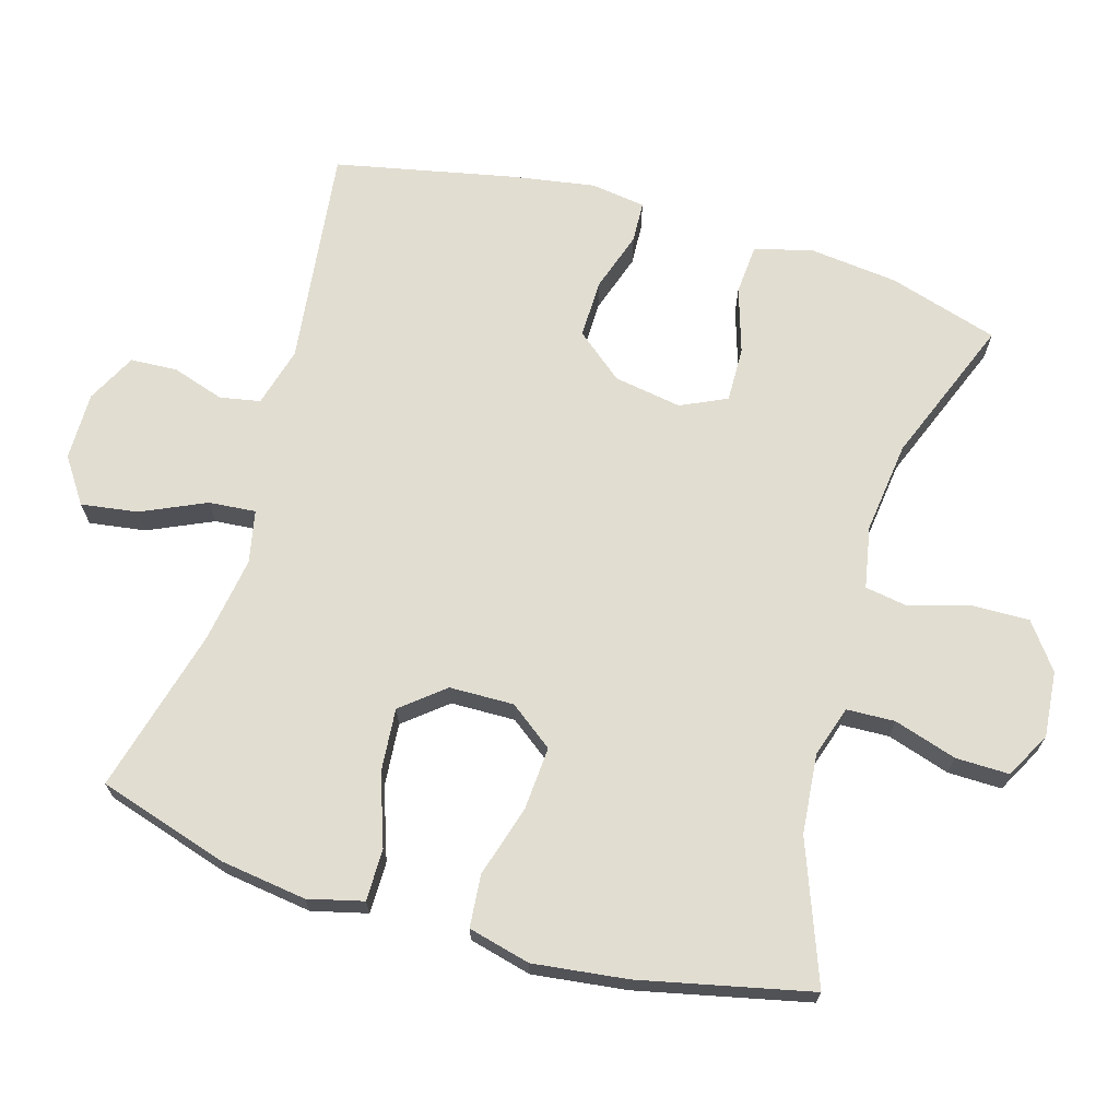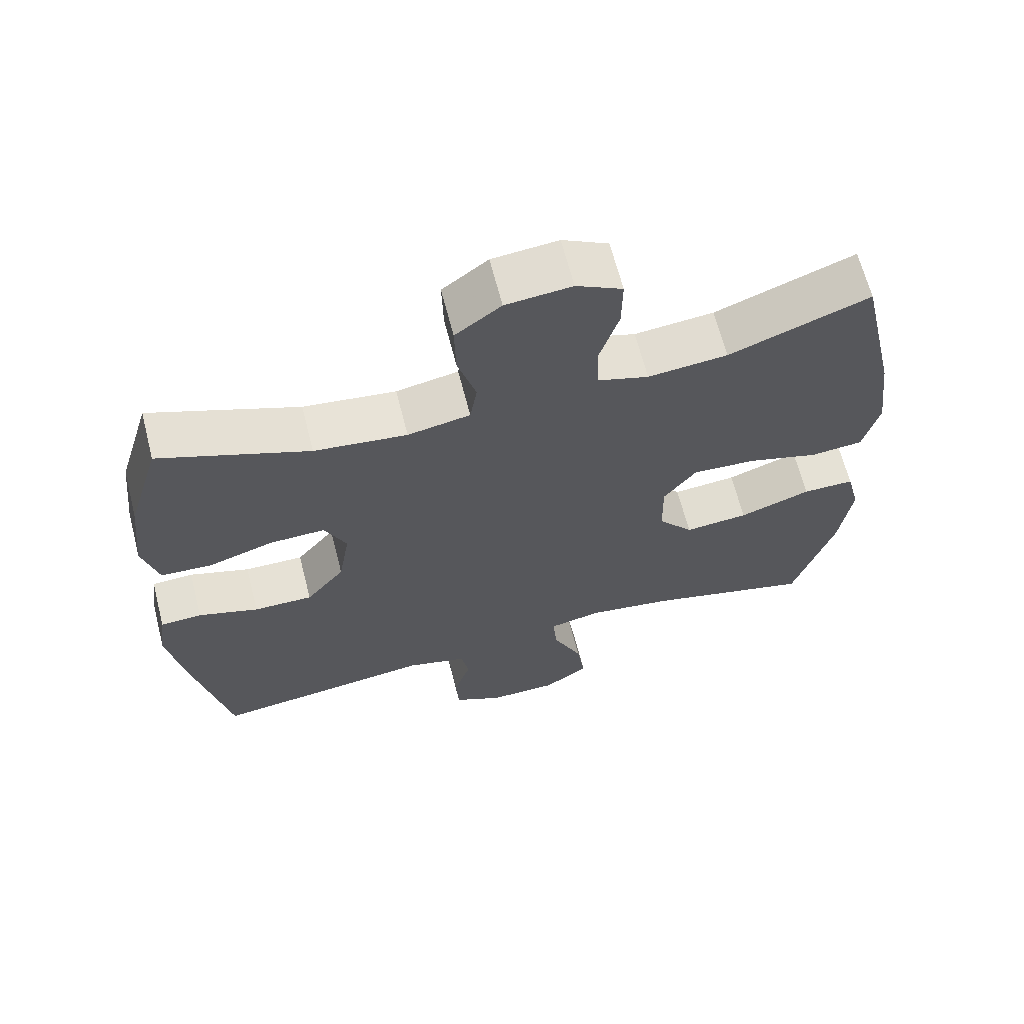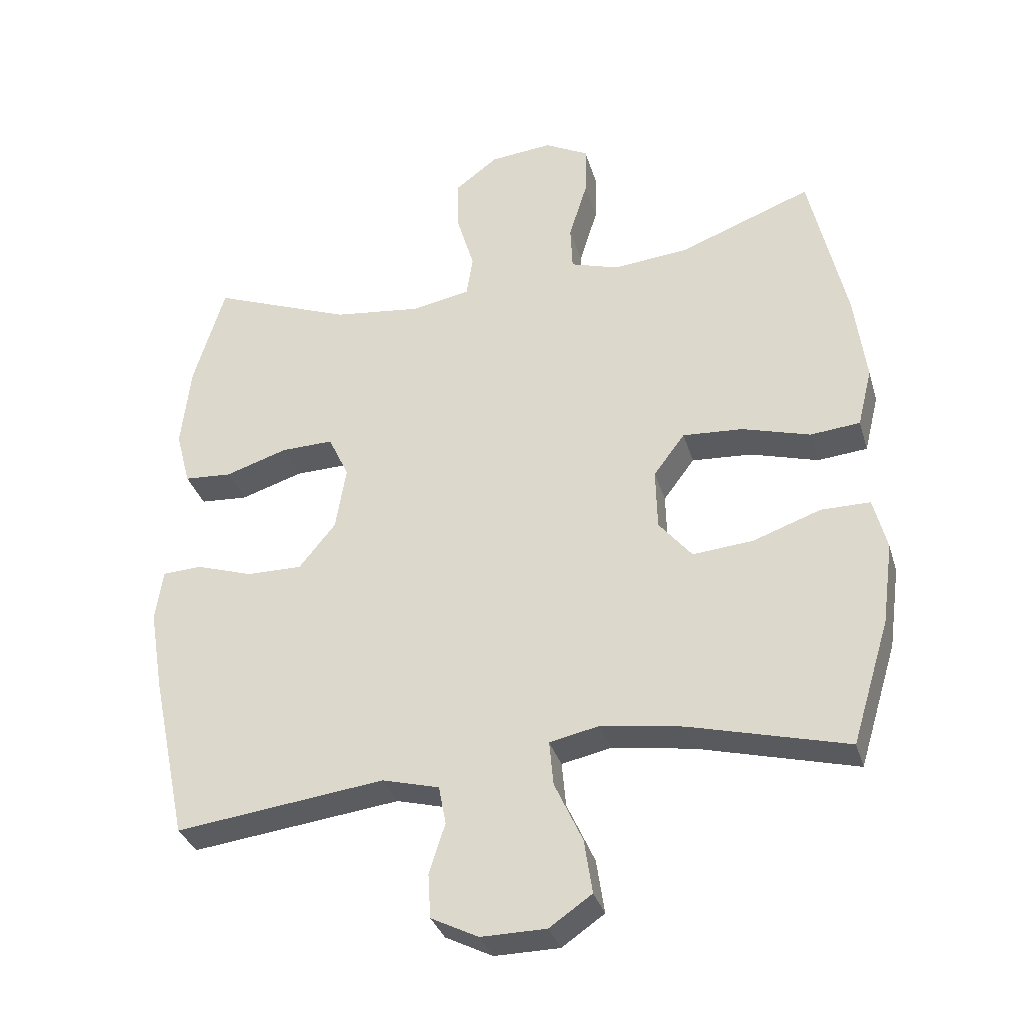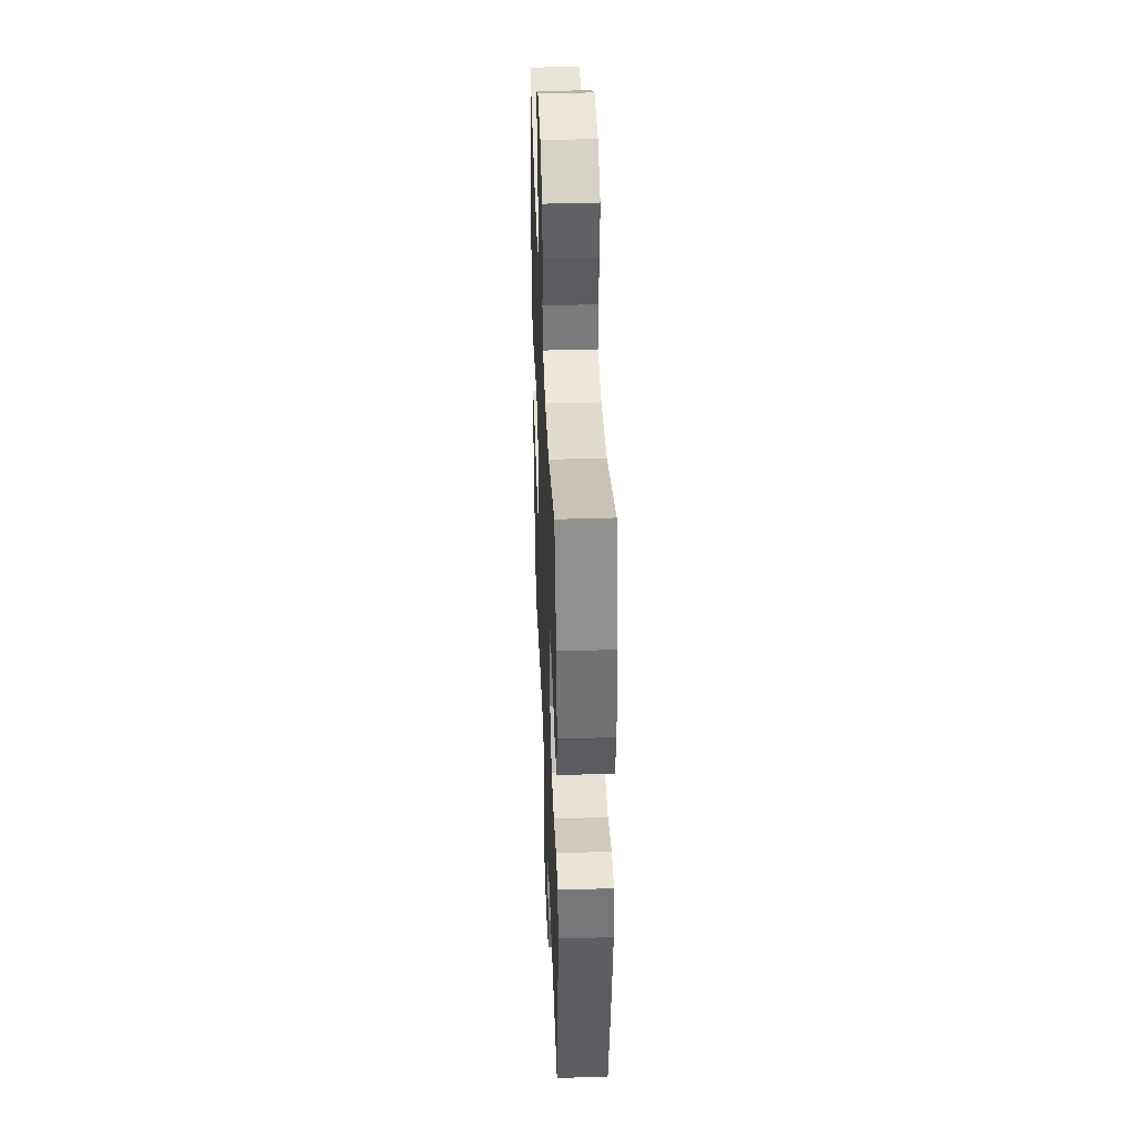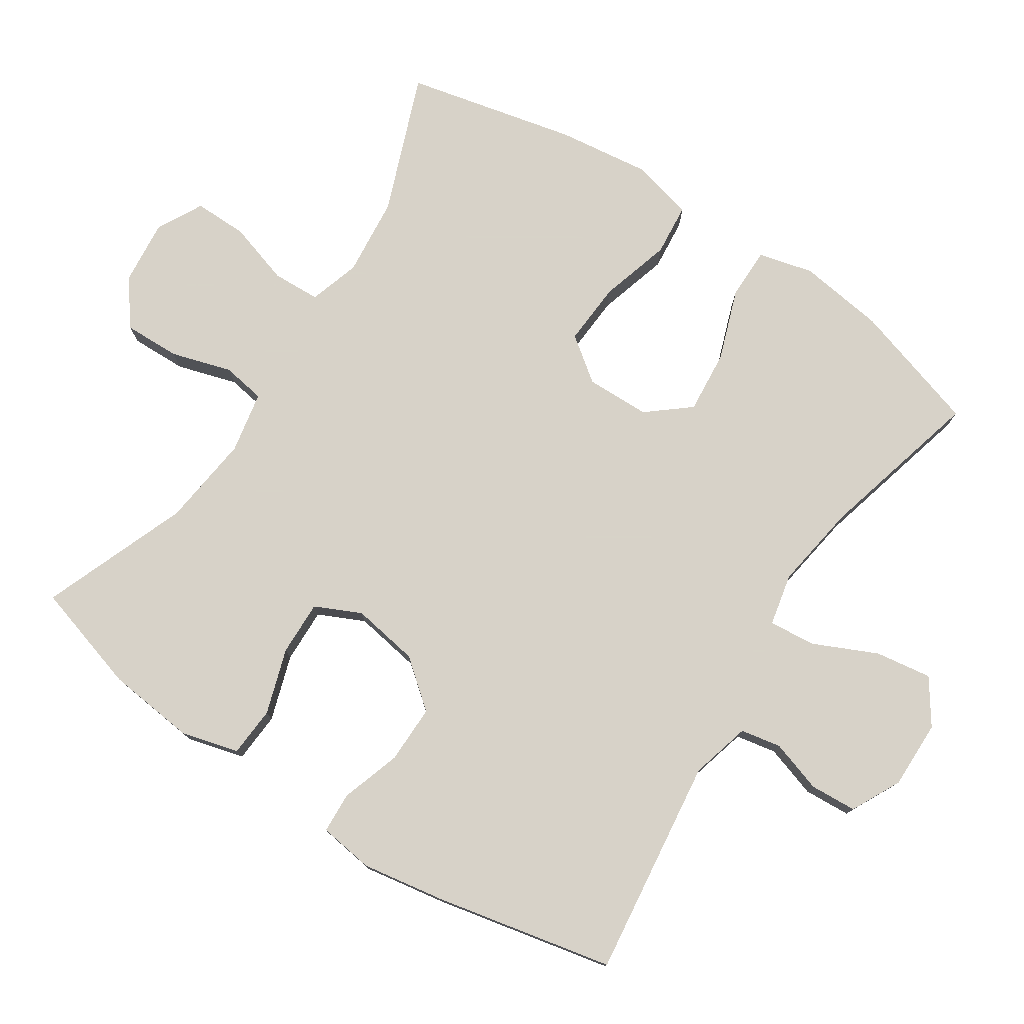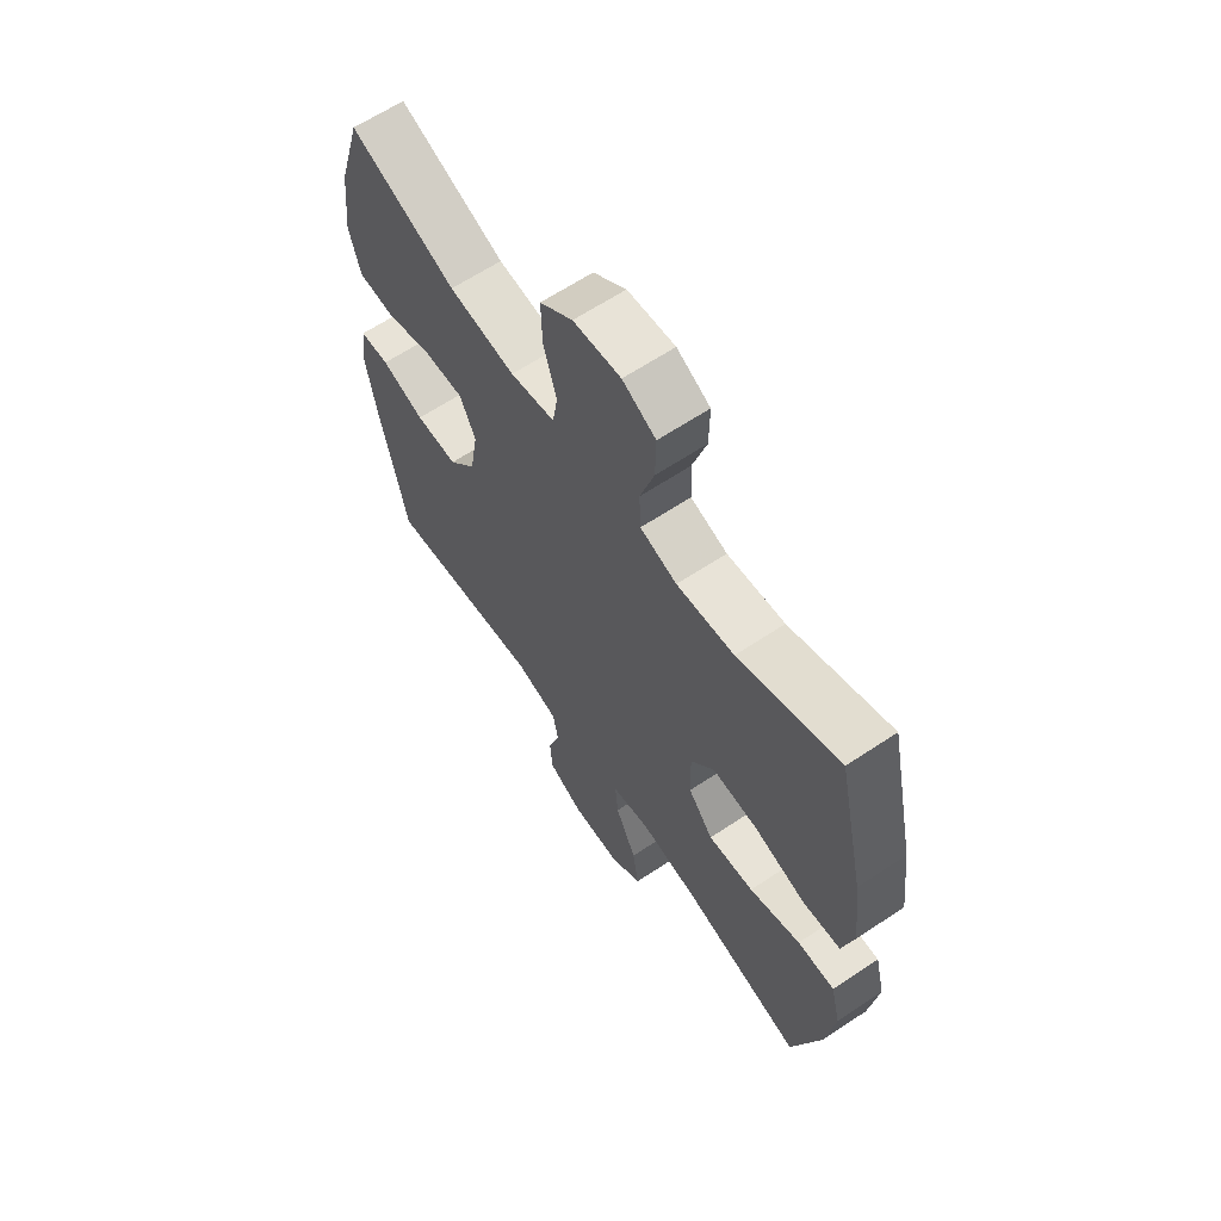
<metadata>
{"format":"obj","ext":"obj","renderer":"f3d","projection":"perspective","resolution":1024,"background":"white","views":[{"elev":68.7,"azim":-73.5,"up":"+Y"},{"elev":65.1,"azim":165.7,"up":"+Z"},{"elev":-33.4,"azim":-164.2,"up":"+Z"},{"elev":40.9,"azim":87.8,"up":"+Z"},{"elev":77.3,"azim":123.2,"up":"+Y"},{"elev":63.7,"azim":-123.9,"up":"+Z"}]}
</metadata>
<code>
v -0.5 0.07 0.5
v -0.3 0.07 0.424
v -0.186 0.07 0.413
v -0.113 0.07 0.436
v -0.11 0.07 0.505
v -0.138 0.07 0.595
v -0.139 0.07 0.672
v -0.073 0.07 0.707
v 0.021 0.07 0.698
v 0.086 0.07 0.649
v 0.084 0.07 0.568
v 0.058 0.07 0.481
v 0.068 0.07 0.419
v 0.157 0.07 0.402
v 0.289 0.07 0.418
v 0.5 0.07 0.5
v 0.547 0.07 0.343
v 0.561 0.07 0.216
v 0.539 0.07 0.133
v 0.467 0.07 0.128
v 0.373 0.07 0.158
v 0.294 0.07 0.16
v 0.263 0.07 0.094
v 0.279 0.07 -0.003
v 0.334 0.07 -0.071
v 0.418 0.07 -0.07
v 0.504 0.07 -0.042
v 0.563 0.07 -0.045
v 0.574 0.07 -0.124
v 0.554 0.07 -0.244
v 0.5 0.07 -0.5
v 0.185 0.07 -0.461
v 0.099 0.07 -0.484
v 0.088 0.07 -0.542
v 0.112 0.07 -0.617
v 0.108 0.07 -0.684
v 0.037 0.07 -0.72
v -0.061 0.07 -0.719
v -0.125 0.07 -0.675
v -0.113 0.07 -0.594
v -0.071 0.07 -0.502
v -0.065 0.07 -0.435
v -0.14 0.07 -0.419
v -0.263 0.07 -0.438
v -0.5 0.07 -0.5
v -0.557 0.07 -0.314
v -0.574 0.07 -0.19
v -0.554 0.07 -0.111
v -0.48 0.07 -0.111
v -0.378 0.07 -0.147
v -0.287 0.07 -0.155
v -0.237 0.07 -0.094
v -0.235 0.07 -0.002
v -0.282 0.07 0.061
v -0.373 0.07 0.055
v -0.475 0.07 0.025
v -0.55 0.07 0.032
v -0.572 0.07 0.121
v -0.555 0.07 0.255
v -0.5 0 0.5
v -0.3 0 0.424
v -0.186 0 0.413
v -0.113 0 0.436
v -0.11 0 0.505
v -0.138 0 0.595
v -0.139 0 0.672
v -0.073 0 0.707
v 0.021 0 0.698
v 0.086 0 0.649
v 0.084 0 0.568
v 0.058 0 0.481
v 0.068 0 0.419
v 0.157 0 0.402
v 0.289 0 0.418
v 0.5 0 0.5
v 0.547 0 0.343
v 0.561 0 0.216
v 0.539 0 0.133
v 0.467 0 0.128
v 0.373 0 0.158
v 0.294 0 0.16
v 0.263 0 0.094
v 0.279 0 -0.003
v 0.334 0 -0.071
v 0.418 0 -0.07
v 0.504 0 -0.042
v 0.563 0 -0.045
v 0.574 0 -0.124
v 0.554 0 -0.244
v 0.5 0 -0.5
v 0.185 0 -0.461
v 0.099 0 -0.484
v 0.088 0 -0.542
v 0.112 0 -0.617
v 0.108 0 -0.684
v 0.037 0 -0.72
v -0.061 0 -0.719
v -0.125 0 -0.675
v -0.113 0 -0.594
v -0.071 0 -0.502
v -0.065 0 -0.435
v -0.14 0 -0.419
v -0.263 0 -0.438
v -0.5 0 -0.5
v -0.557 0 -0.314
v -0.574 0 -0.19
v -0.554 0 -0.111
v -0.48 0 -0.111
v -0.378 0 -0.147
v -0.287 0 -0.155
v -0.237 0 -0.094
v -0.235 0 -0.002
v -0.282 0 0.061
v -0.373 0 0.055
v -0.475 0 0.025
v -0.55 0 0.032
v -0.572 0 0.121
v -0.555 0 0.255
f 59 1 2
f 58 59 2
f 57 58 2
f 56 57 2
f 55 56 2
f 54 55 2 3
f 53 54 3 4
f 52 53 4
f 48 49 50
f 47 48 50
f 46 47 50
f 45 46 50
f 44 45 50
f 43 44 50 51
f 42 43 51 52
f 39 40 41
f 38 39 41
f 37 38 41
f 36 37 41
f 35 36 41
f 34 35 41
f 33 34 41 42
f 42 52 4
f 33 42 4
f 32 33 4
f 30 31 32
f 29 30 32
f 28 29 32
f 27 28 32
f 26 27 32
f 19 20 21
f 18 19 21
f 17 18 21
f 16 17 21
f 15 16 21
f 14 15 21 22
f 13 14 22 23
f 10 11 12
f 9 10 12
f 8 9 12
f 7 8 12
f 6 7 12
f 5 6 12
f 5 12 13
f 13 23 24
f 5 13 24
f 4 5 24
f 25 26 32
f 4 24 25 32
f 61 60 118
f 61 118 117
f 61 117 116
f 61 116 115
f 61 115 114
f 62 61 114 113
f 63 62 113 112
f 63 112 111
f 109 108 107
f 109 107 106
f 109 106 105
f 109 105 104
f 109 104 103
f 110 109 103 102
f 111 110 102 101
f 100 99 98
f 100 98 97
f 100 97 96
f 100 96 95
f 100 95 94
f 100 94 93
f 101 100 93 92
f 63 111 101
f 63 101 92
f 63 92 91
f 91 90 89
f 91 89 88
f 91 88 87
f 91 87 86
f 91 86 85
f 80 79 78
f 80 78 77
f 80 77 76
f 80 76 75
f 80 75 74
f 81 80 74 73
f 82 81 73 72
f 71 70 69
f 71 69 68
f 71 68 67
f 71 67 66
f 71 66 65
f 71 65 64
f 72 71 64
f 83 82 72
f 83 72 64
f 83 64 63
f 91 85 84
f 91 84 83 63
f 1 60 61 2
f 2 61 62 3
f 3 62 63 4
f 4 63 64 5
f 5 64 65 6
f 6 65 66 7
f 7 66 67 8
f 8 67 68 9
f 9 68 69 10
f 10 69 70 11
f 11 70 71 12
f 12 71 72 13
f 13 72 73 14
f 14 73 74 15
f 15 74 75 16
f 16 75 76 17
f 17 76 77 18
f 18 77 78 19
f 19 78 79 20
f 20 79 80 21
f 21 80 81 22
f 22 81 82 23
f 23 82 83 24
f 24 83 84 25
f 25 84 85 26
f 26 85 86 27
f 27 86 87 28
f 28 87 88 29
f 29 88 89 30
f 30 89 90 31
f 31 90 91 32
f 32 91 92 33
f 33 92 93 34
f 34 93 94 35
f 35 94 95 36
f 36 95 96 37
f 37 96 97 38
f 38 97 98 39
f 39 98 99 40
f 40 99 100 41
f 41 100 101 42
f 42 101 102 43
f 43 102 103 44
f 44 103 104 45
f 45 104 105 46
f 46 105 106 47
f 47 106 107 48
f 48 107 108 49
f 49 108 109 50
f 50 109 110 51
f 51 110 111 52
f 52 111 112 53
f 53 112 113 54
f 54 113 114 55
f 55 114 115 56
f 56 115 116 57
f 57 116 117 58
f 58 117 118 59
f 59 118 60 1

</code>
